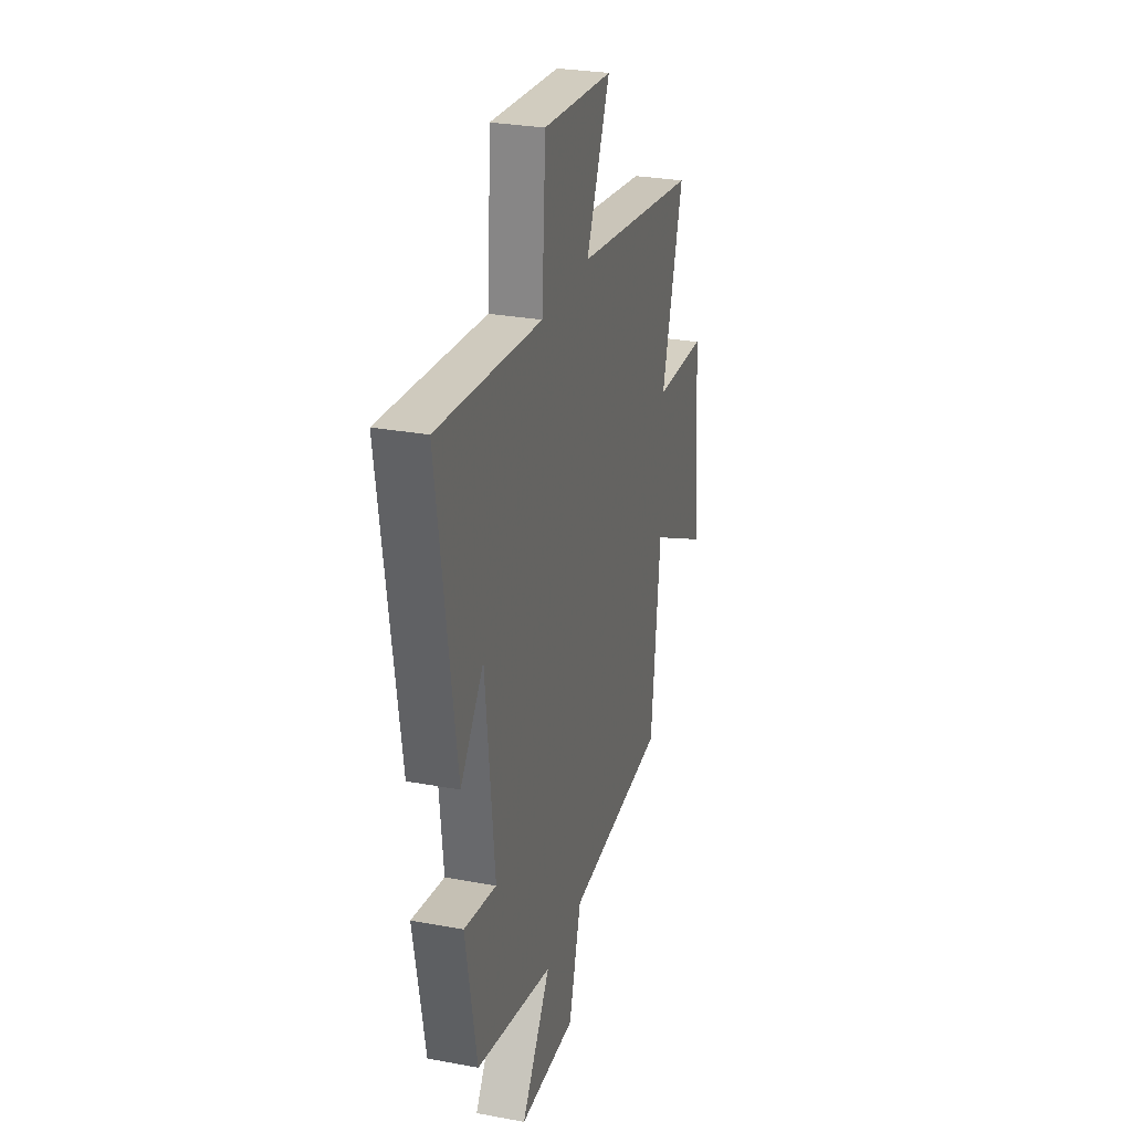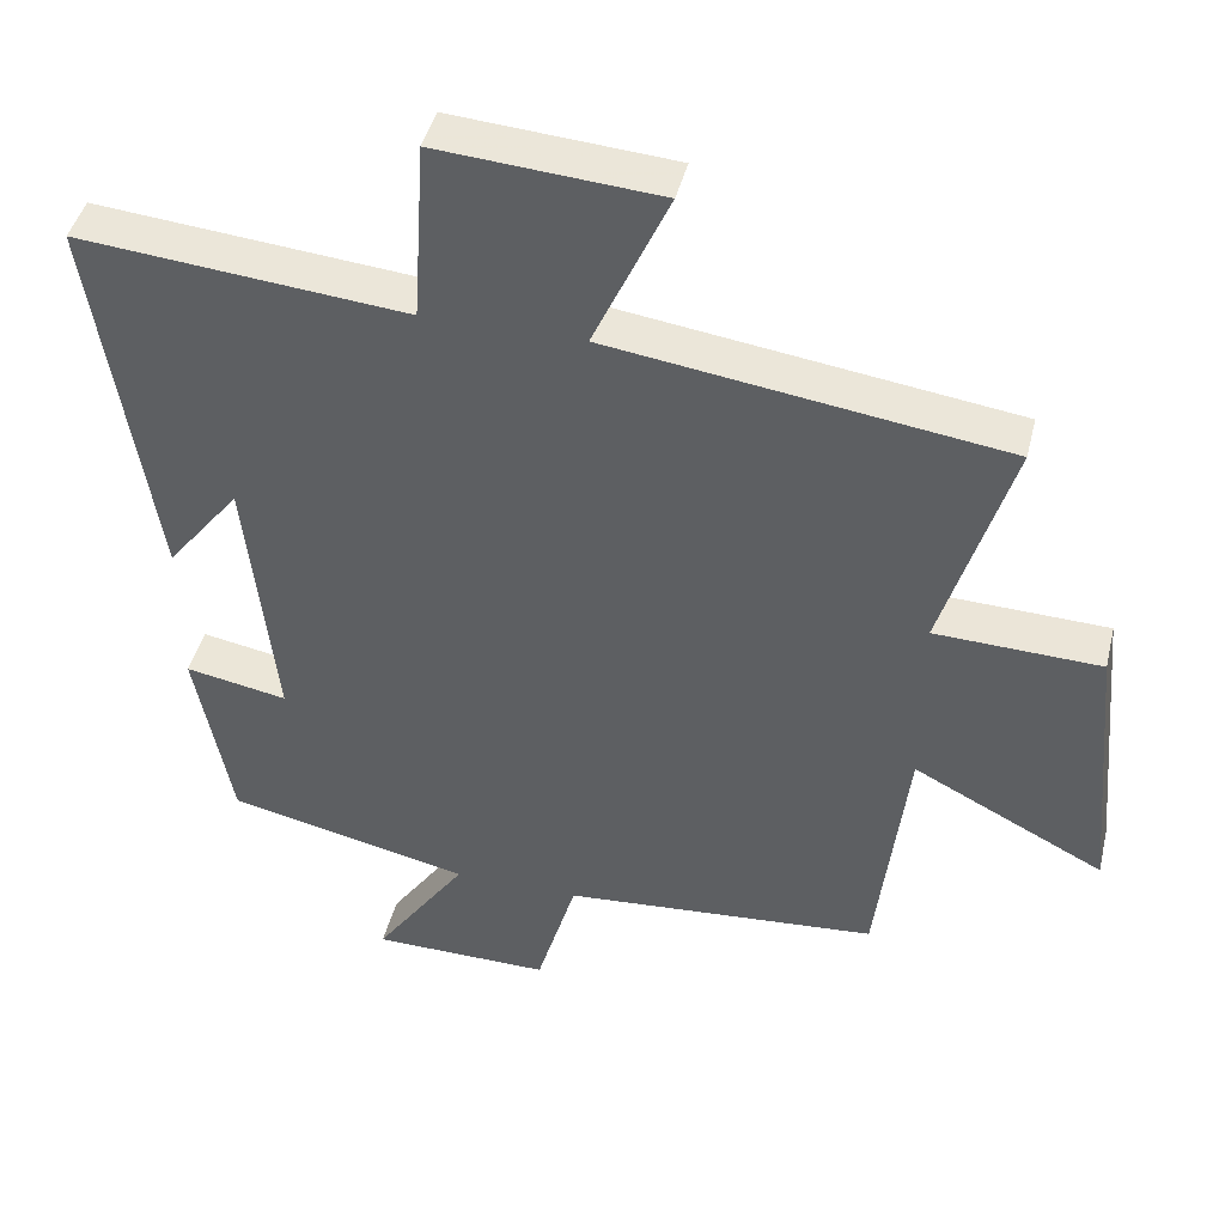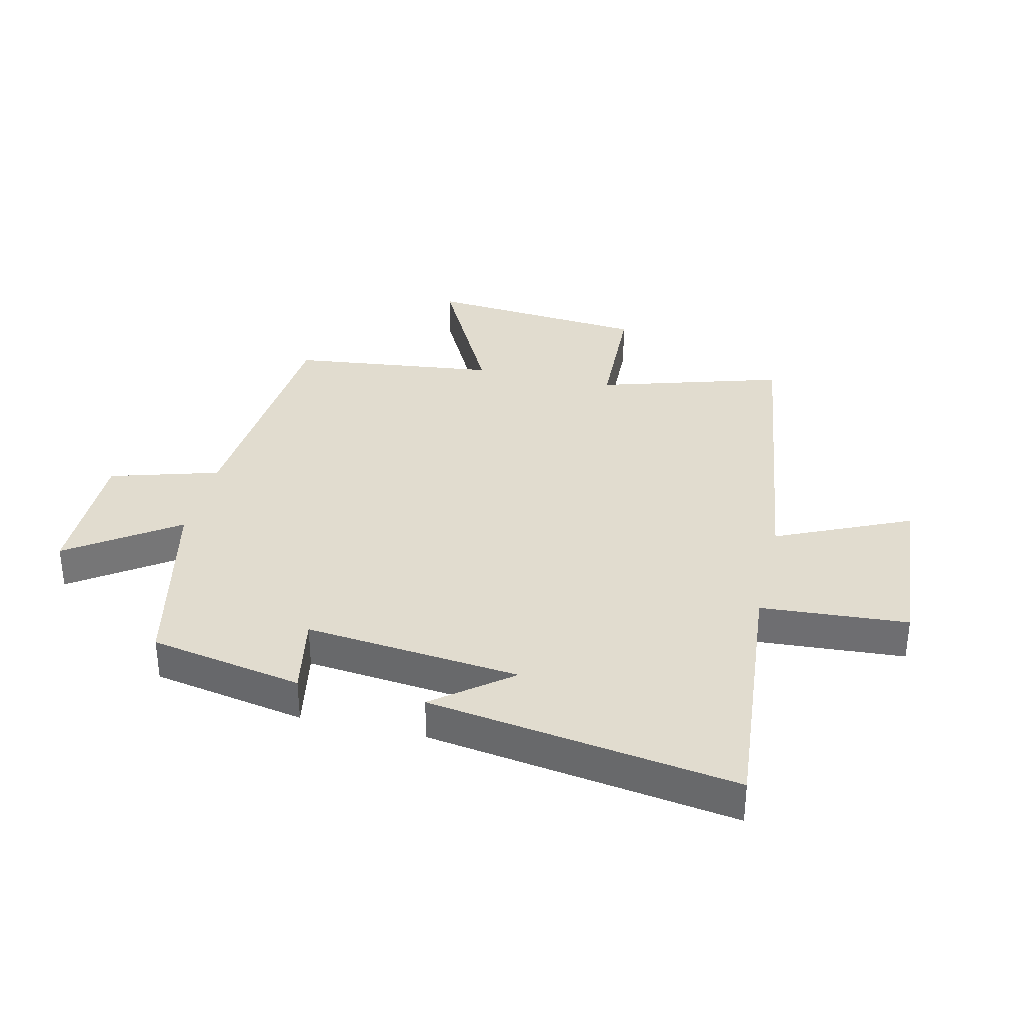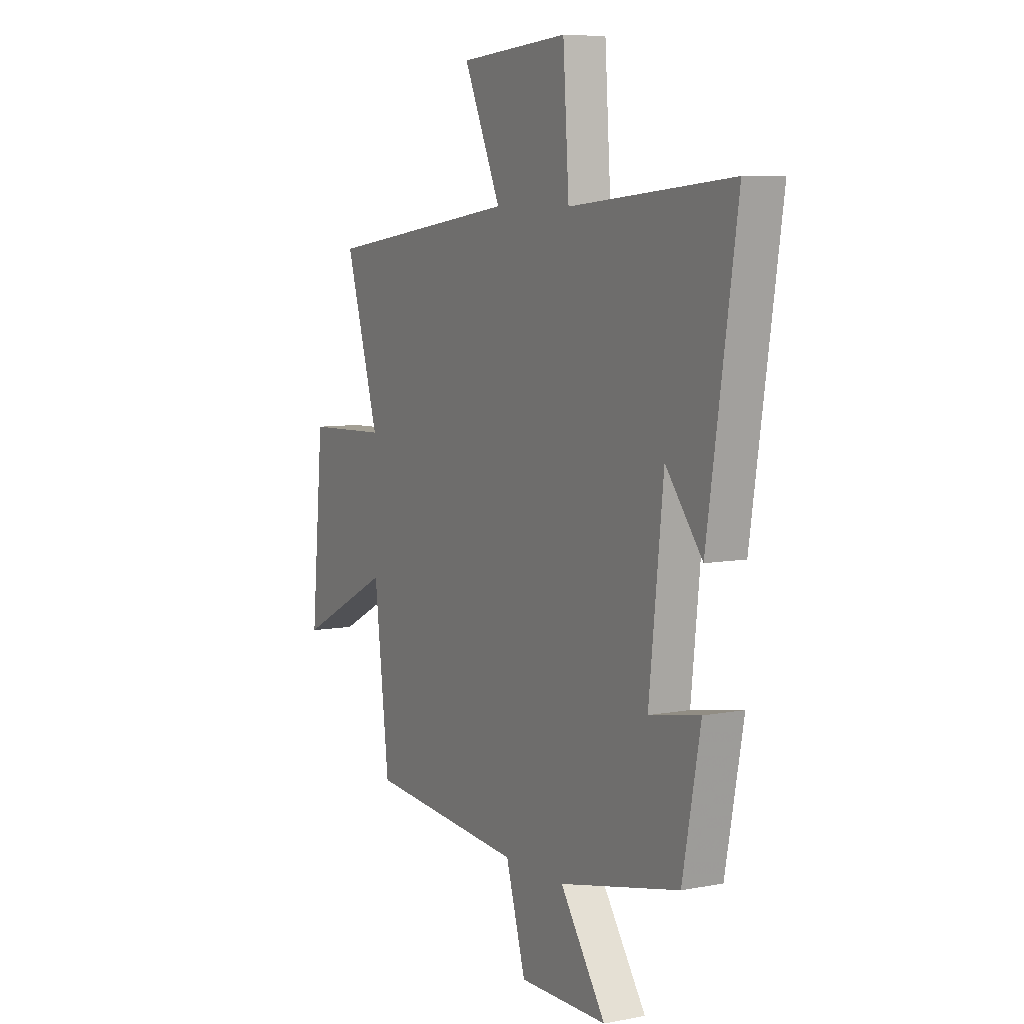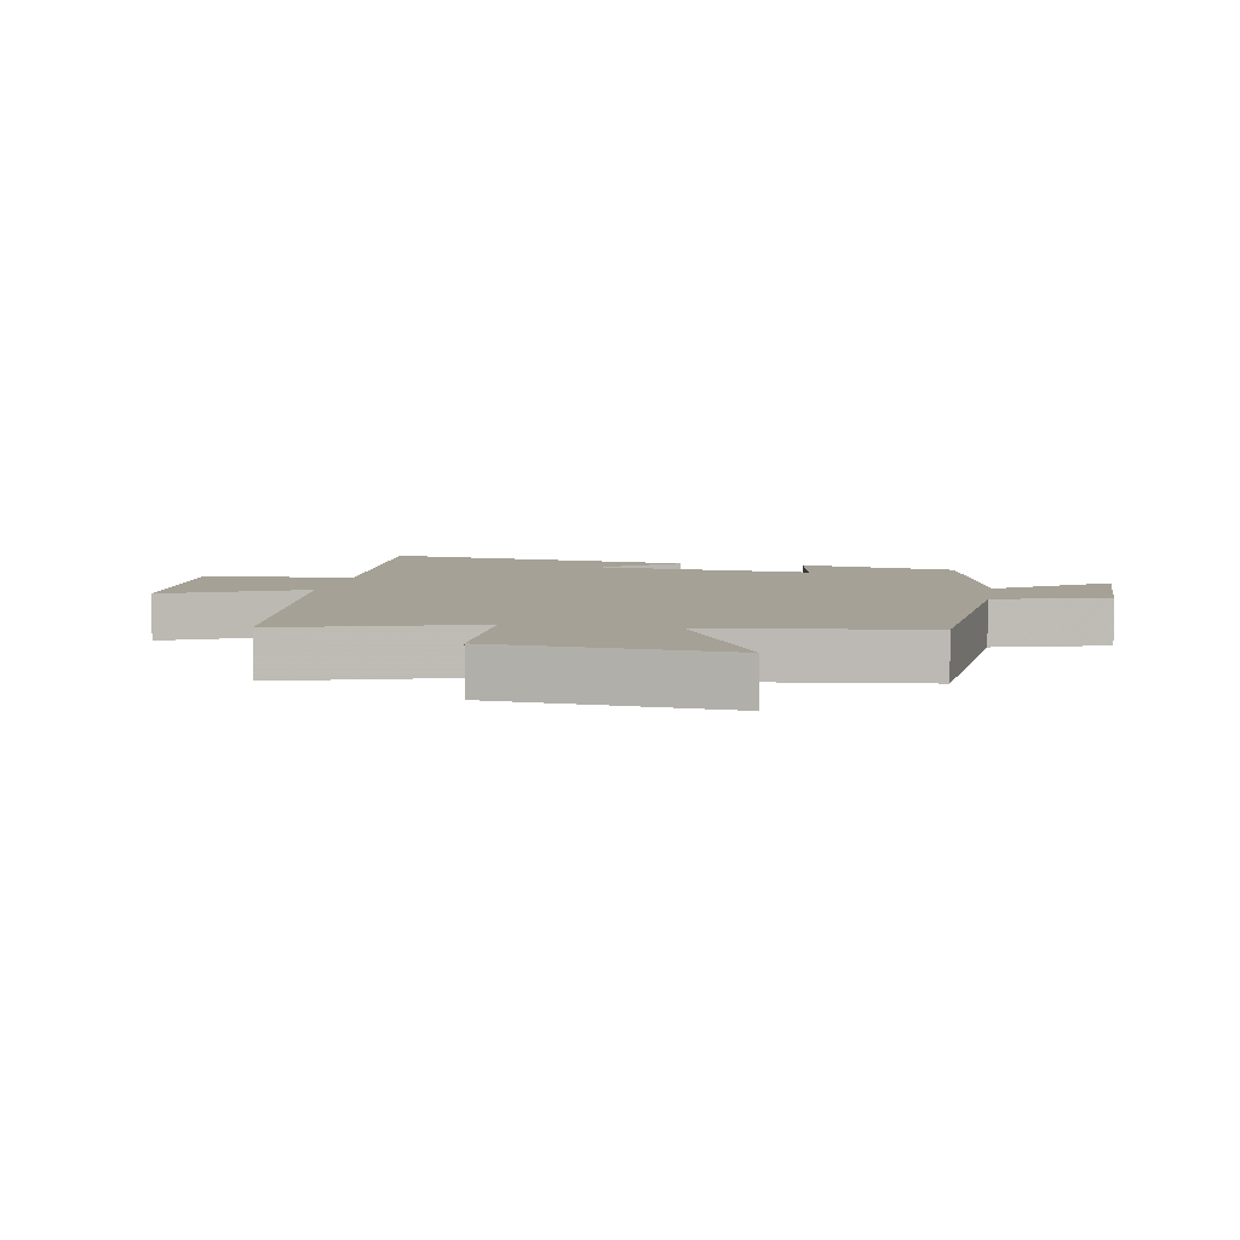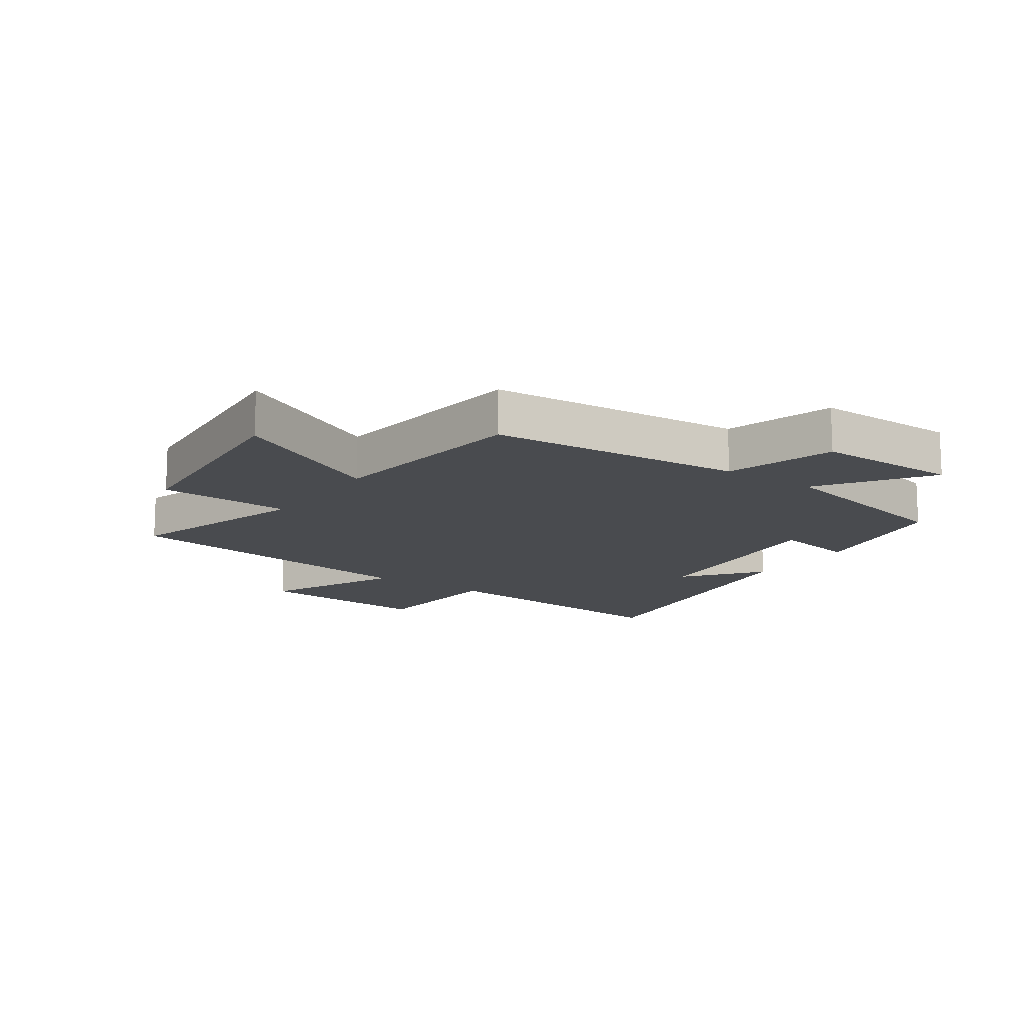
<metadata>
{"format":"obj","ext":"obj","renderer":"f3d","projection":"perspective","resolution":1024,"background":"white","views":[{"elev":28.0,"azim":-74.1,"up":"+Z"},{"elev":43.8,"azim":13.6,"up":"+Z"},{"elev":34.2,"azim":-76.9,"up":"+Y"},{"elev":7.3,"azim":-119.0,"up":"+Z"},{"elev":6.0,"azim":100.0,"up":"+Y"},{"elev":-13.9,"azim":145.1,"up":"+Y"}]}
</metadata>
<code>
v -0.452 0.07 -0.428
v -0.5 0.07 -0.175
v -0.364 0.07 -0.2
v -0.402 0.07 0.156
v -0.5 0.07 0.031
v -0.578 0.07 0.54
v -0.142 0.07 0.5
v -0.126 0.07 0.743
v 0.168 0.07 0.721
v 0.068 0.07 0.5
v 0.591 0.07 0.427
v 0.5 0.07 0.122
v 0.72 0.07 0.114
v 0.754 0.07 -0.254
v 0.5 0.07 -0.124
v 0.46 0.07 -0.466
v 0.04 0.07 -0.5
v -0.013 0.07 -0.68
v -0.251 0.07 -0.678
v -0.128 0.07 -0.5
v -0.452 0 -0.428
v -0.5 0 -0.175
v -0.364 0 -0.2
v -0.402 0 0.156
v -0.5 0 0.031
v -0.578 0 0.54
v -0.142 0 0.5
v -0.126 0 0.743
v 0.168 0 0.721
v 0.068 0 0.5
v 0.591 0 0.427
v 0.5 0 0.122
v 0.72 0 0.114
v 0.754 0 -0.254
v 0.5 0 -0.124
v 0.46 0 -0.466
v 0.04 0 -0.5
v -0.013 0 -0.68
v -0.251 0 -0.678
v -0.128 0 -0.5
f 17 18 19 20
f 15 16 17 20
f 15 20 1
f 12 13 14 15
f 12 15 1
f 10 11 12 1
f 7 8 9 10
f 4 5 6 7
f 3 4 7 10
f 1 2 3
f 1 3 10
f 40 39 38 37
f 40 37 36 35
f 21 40 35
f 35 34 33 32
f 21 35 32
f 21 32 31 30
f 30 29 28 27
f 27 26 25 24
f 30 27 24 23
f 23 22 21
f 30 23 21
f 1 21 22 2
f 2 22 23 3
f 3 23 24 4
f 4 24 25 5
f 5 25 26 6
f 6 26 27 7
f 7 27 28 8
f 8 28 29 9
f 9 29 30 10
f 10 30 31 11
f 11 31 32 12
f 12 32 33 13
f 13 33 34 14
f 14 34 35 15
f 15 35 36 16
f 16 36 37 17
f 17 37 38 18
f 18 38 39 19
f 19 39 40 20
f 20 40 21 1

</code>
